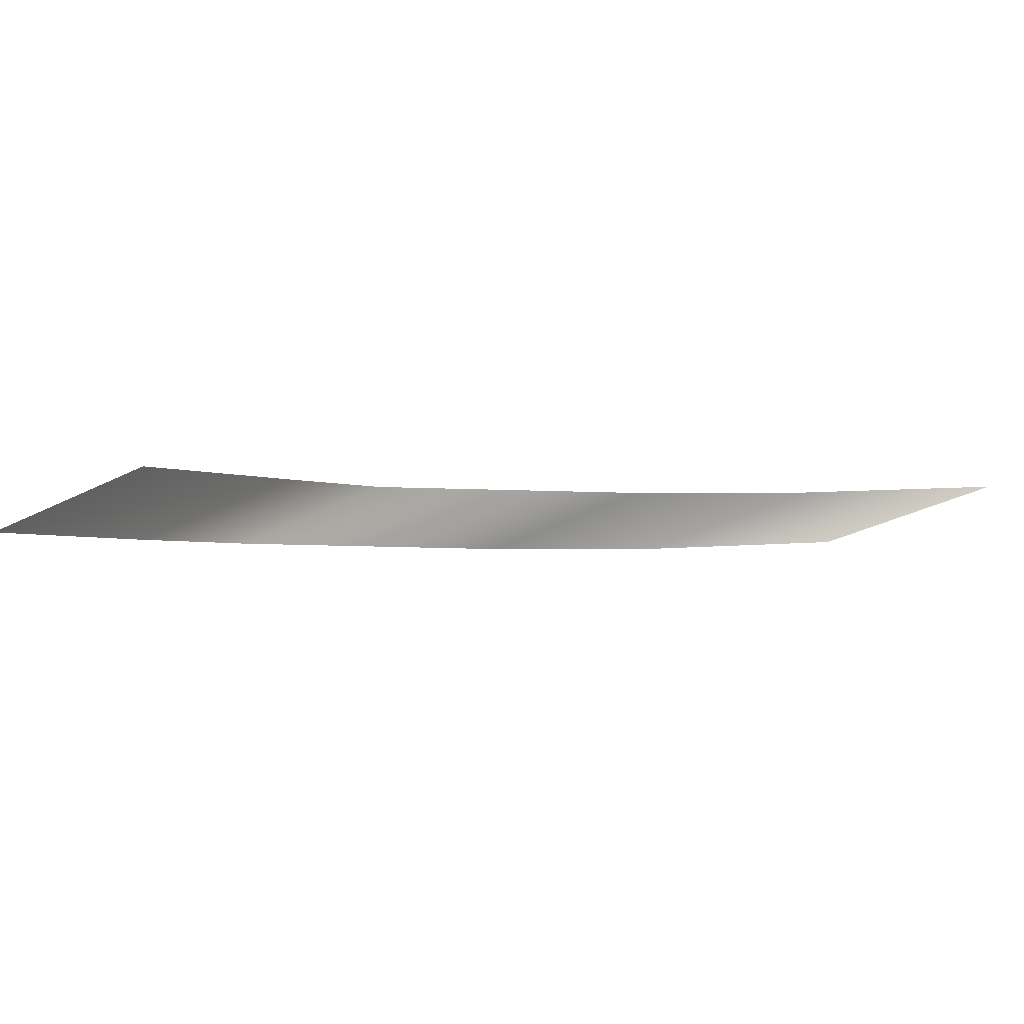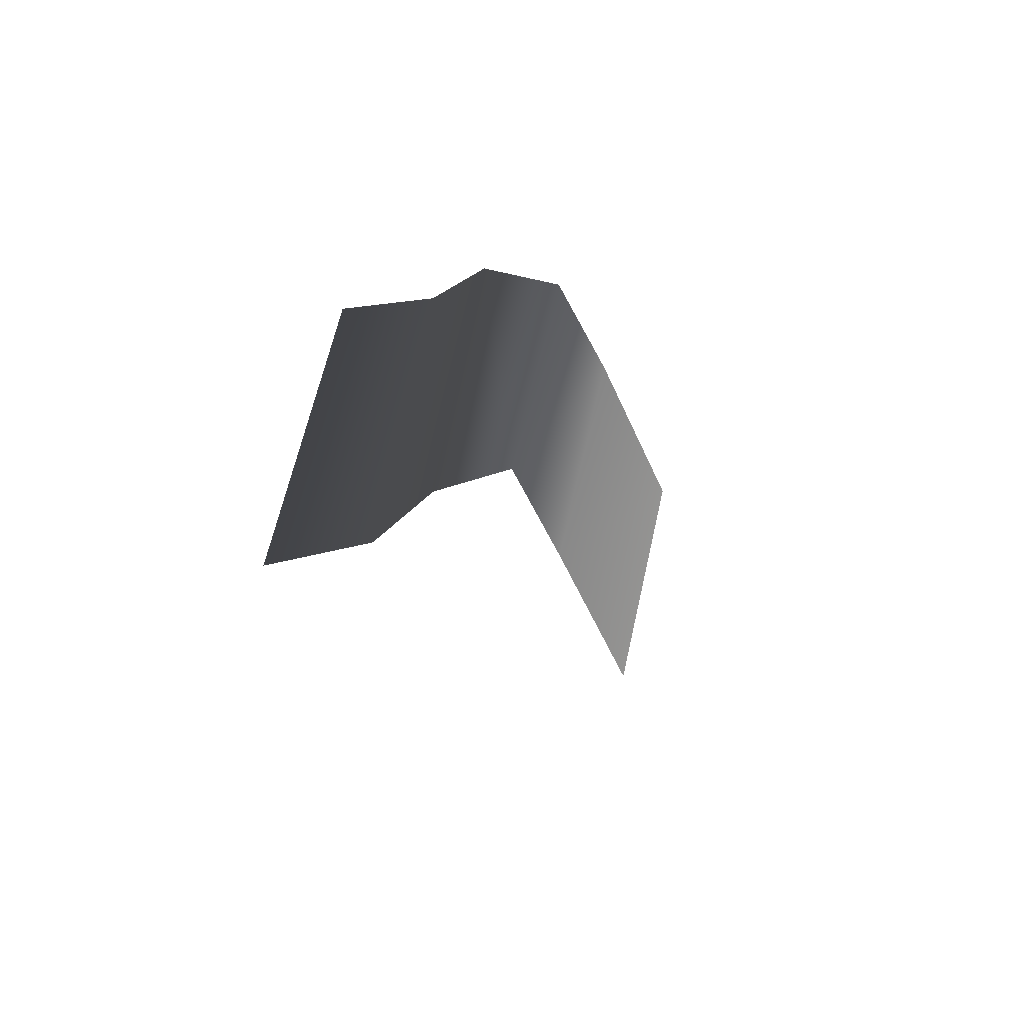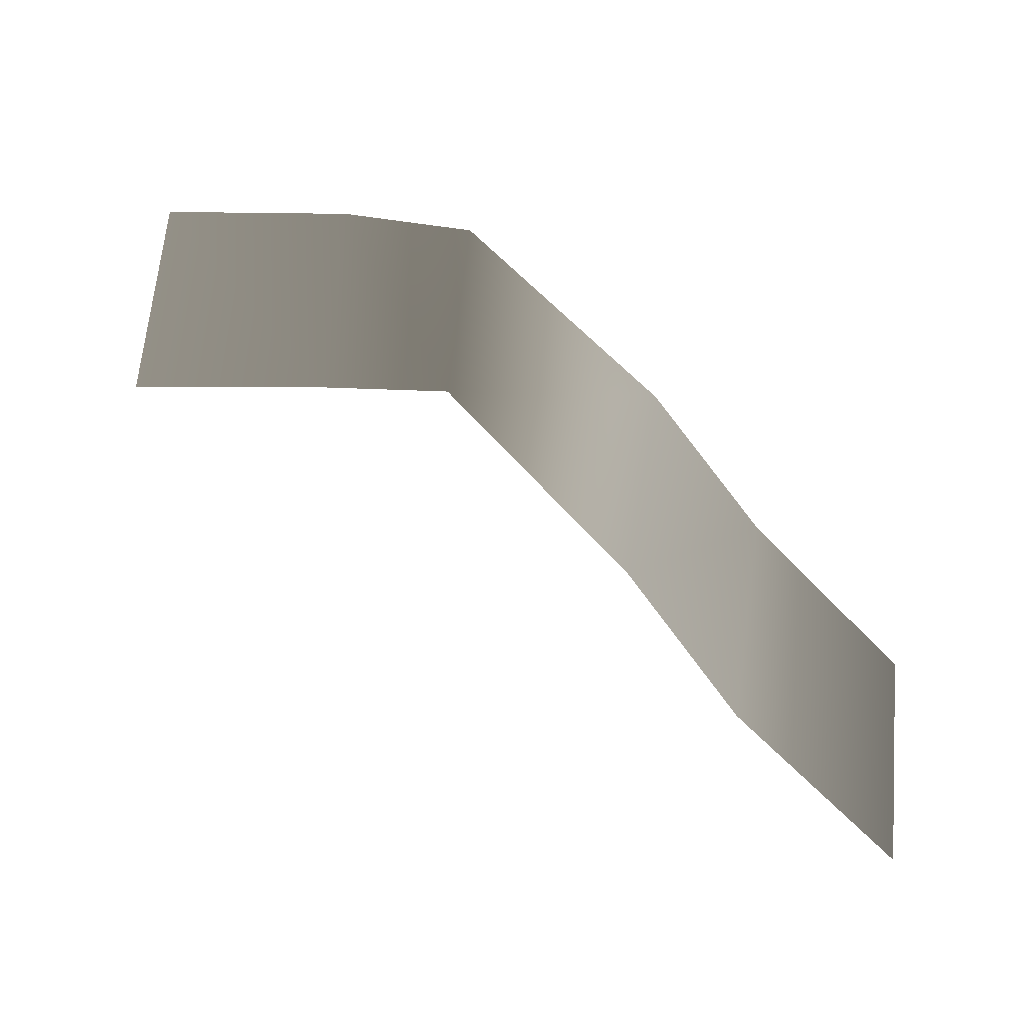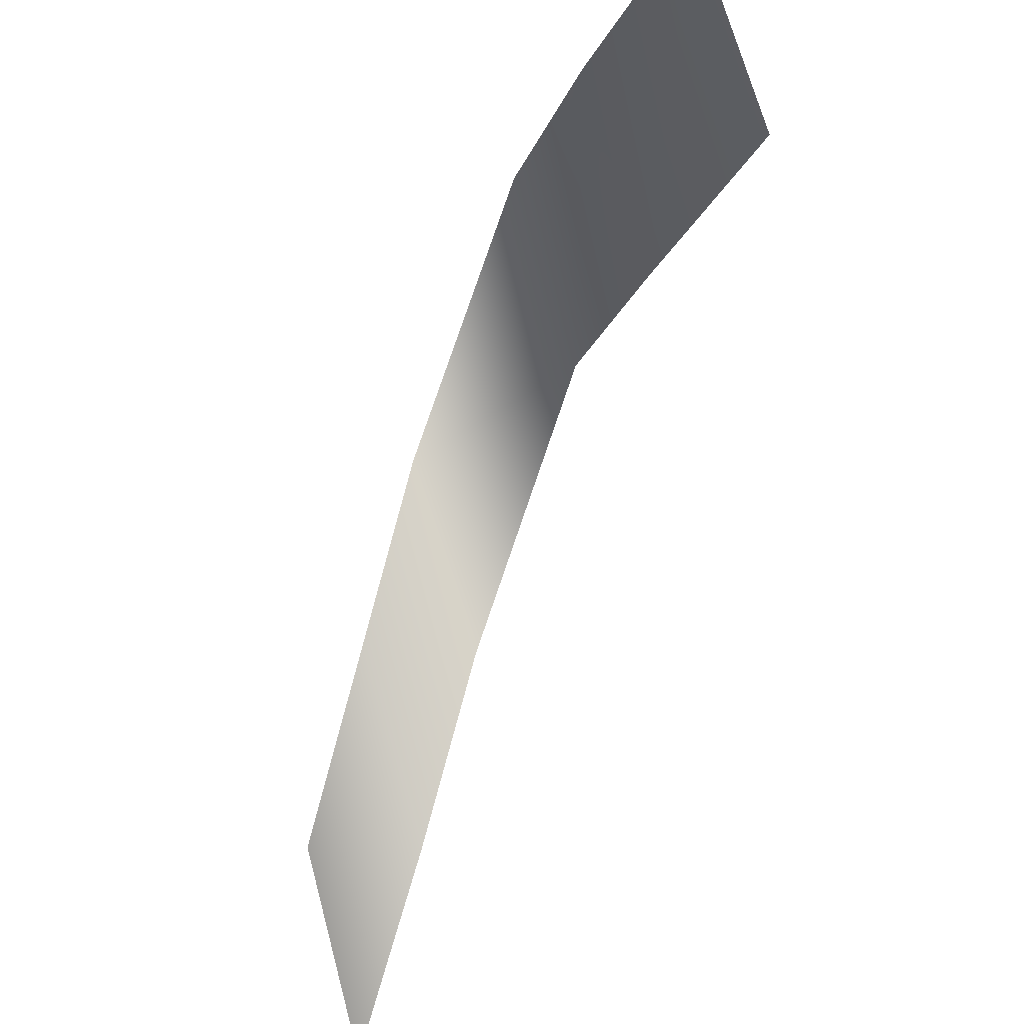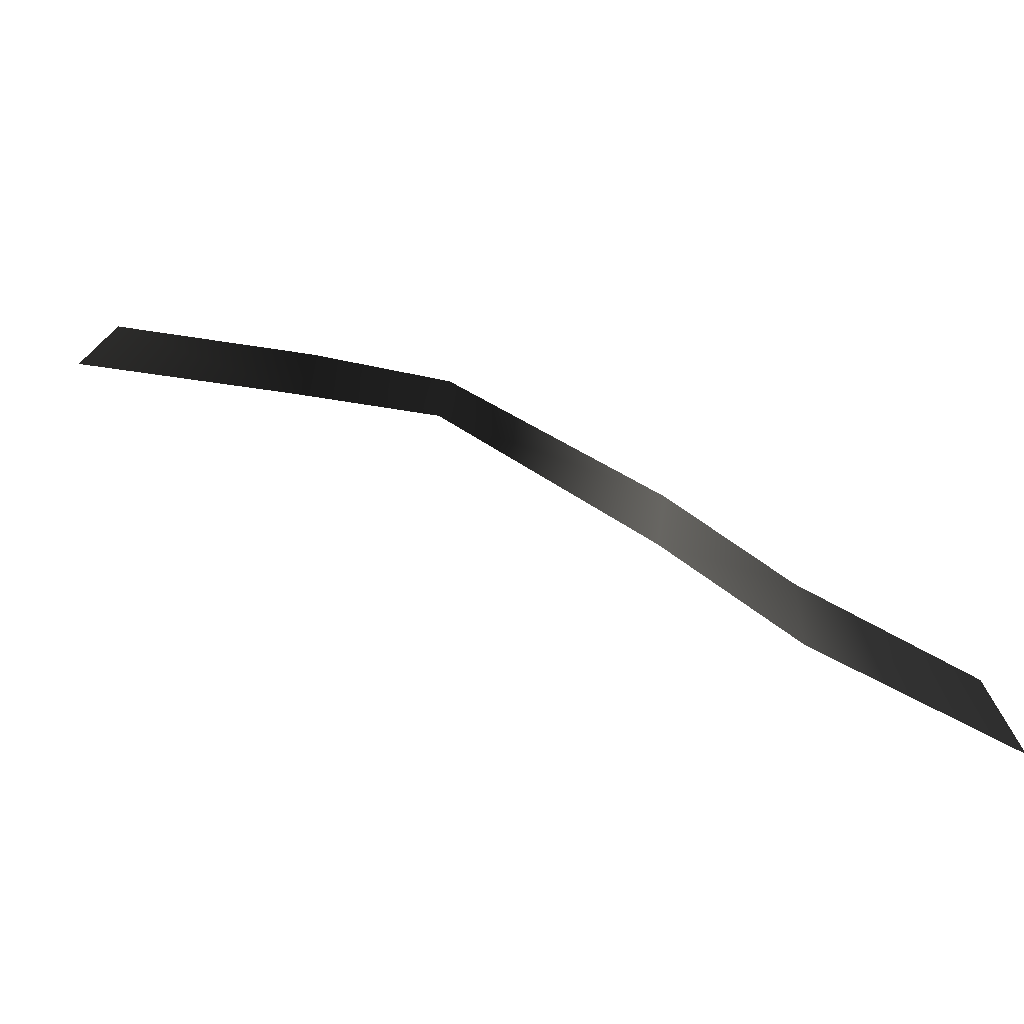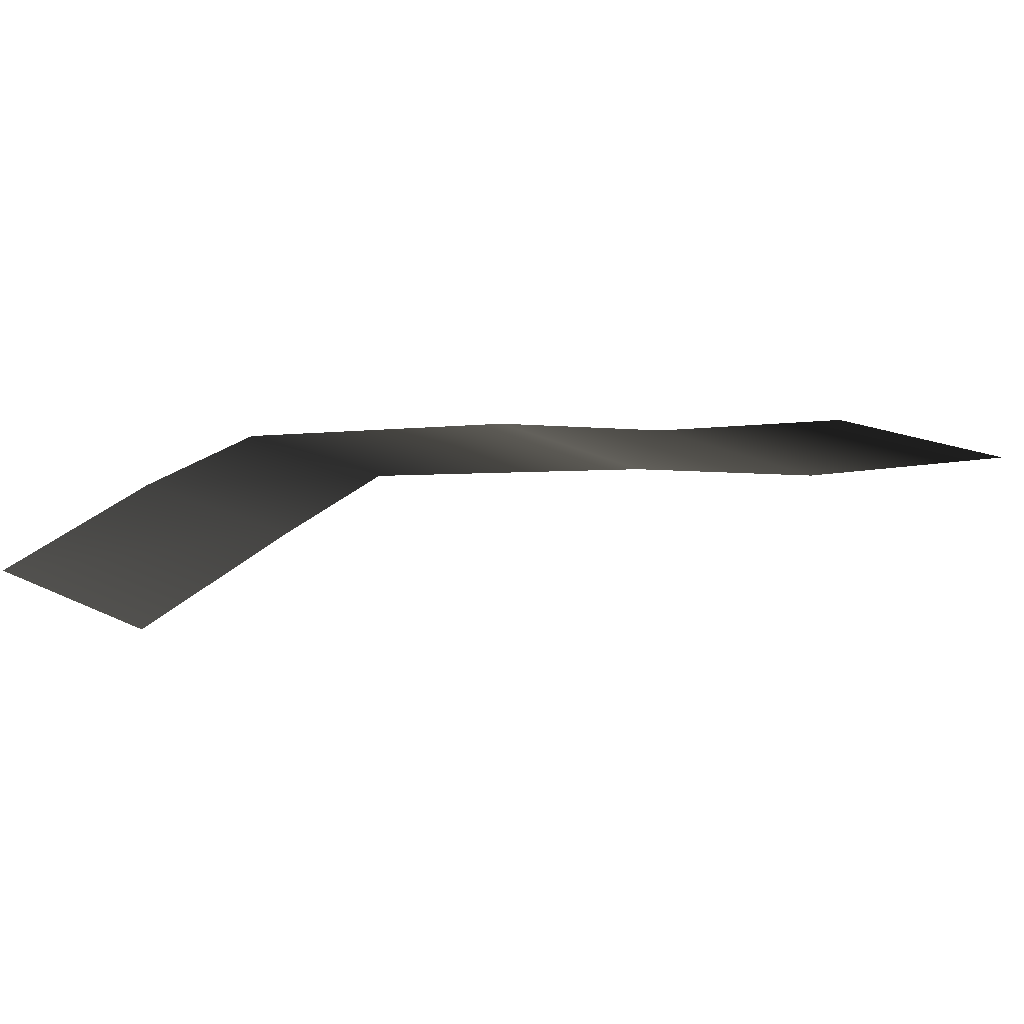
<metadata>
{"format":"obj","ext":"obj","renderer":"f3d","projection":"perspective","resolution":1024,"background":"white","views":[{"elev":-3.1,"azim":129.3,"up":"+Y"},{"elev":-41.4,"azim":-69.2,"up":"+Z"},{"elev":71.2,"azim":-177.9,"up":"+Y"},{"elev":-35.9,"azim":64.0,"up":"+Z"},{"elev":-64.3,"azim":170.8,"up":"+Z"},{"elev":36.7,"azim":131.3,"up":"+Y"}]}
</metadata>
<code>
g Fog25
v -2.461 -0.2452 -0.6752
v -2.357 0.08769 -1.96
v -1.433 0.03741 -1.108
v -1.599 -0.2965 0.2235
v -0.7528 0.03679 -0.2255
v -0.9309 -0.2972 1.113
v 0.4335 0.06462 0.953
v 0.3531 -0.2687 2.28
v 1.208 -0.2653 2.372
v 1.244 0.06904 0.9509
v 2.41 -0.2583 2.339
v 2.442 0.07614 0.9056
g Fog25_0
f 3 2 1
f 4 3 1
f 5 3 4
f 6 5 4
f 5 6 7
f 6 8 7
f 8 9 7
f 9 10 7
f 10 9 11
f 12 10 11

</code>
